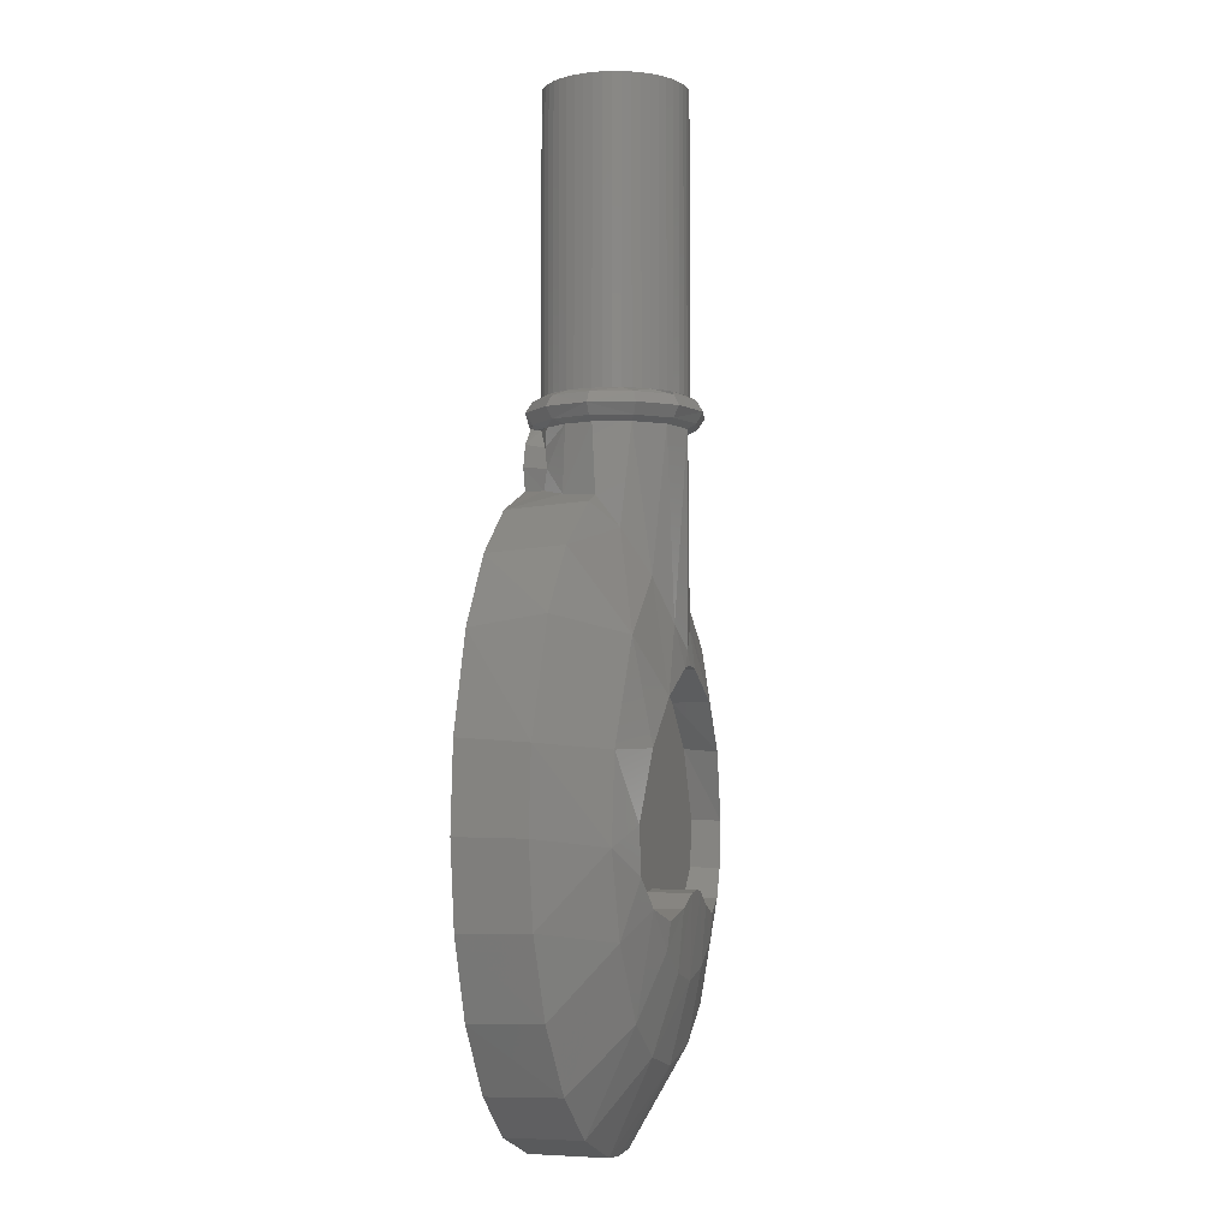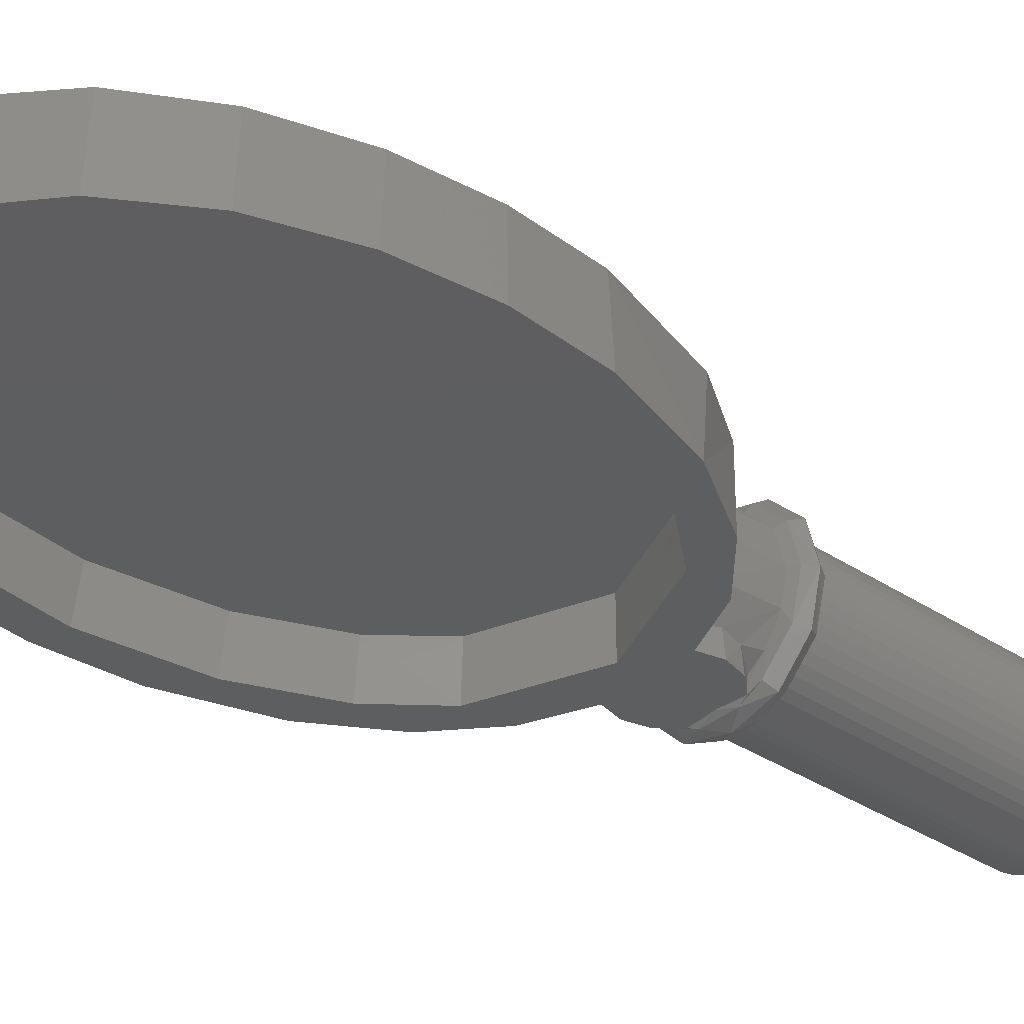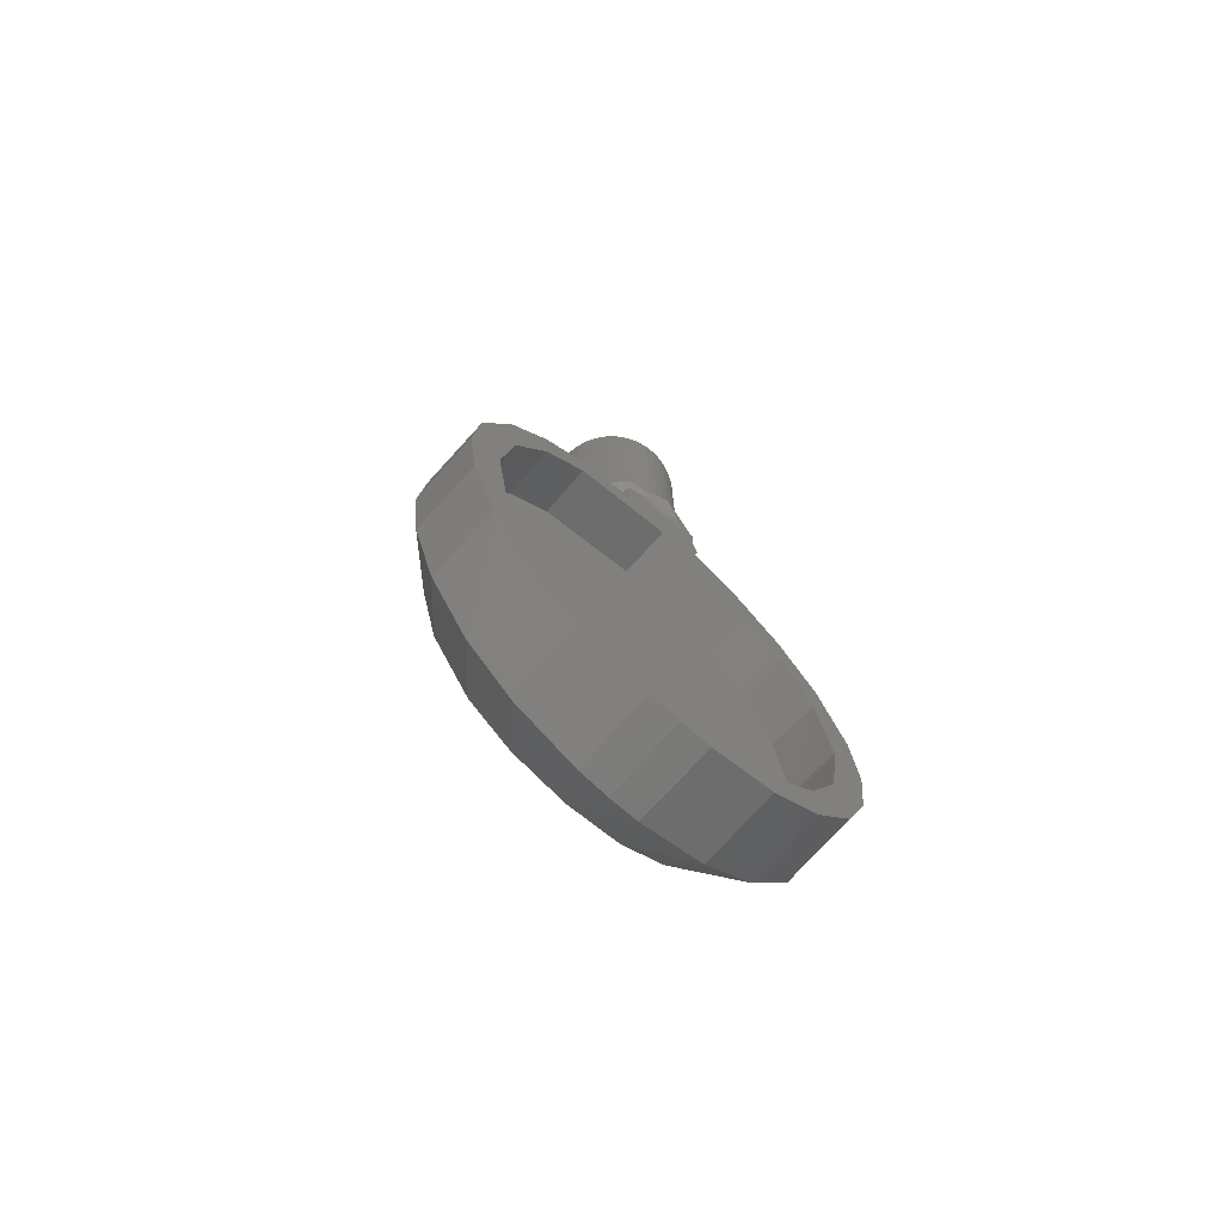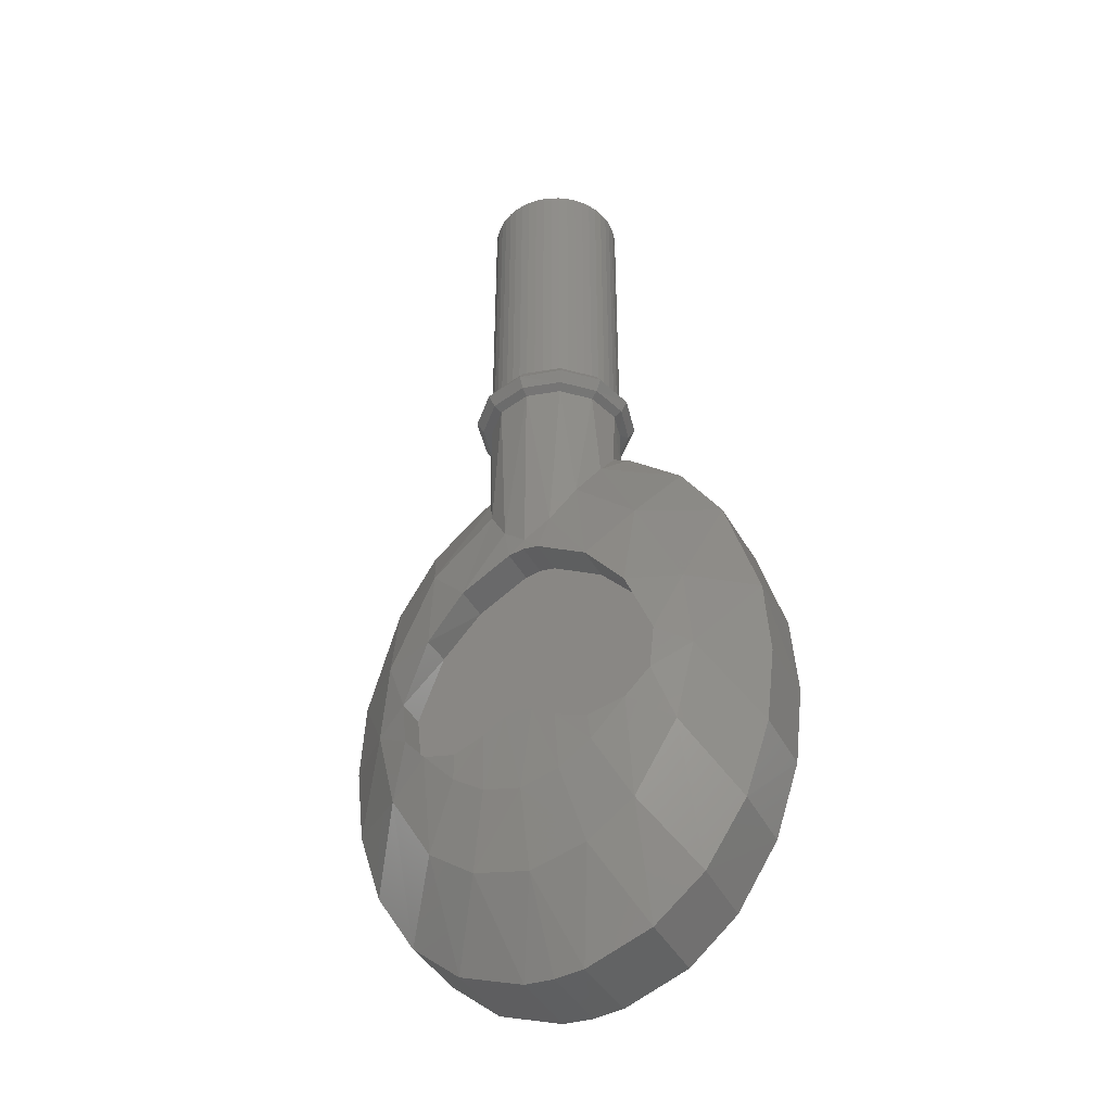
<metadata>
{"format":"stl","ext":"stl","renderer":"f3d","projection":"perspective","resolution":1024,"background":"white","views":[{"elev":-4.3,"azim":-72.2,"up":"+Y"},{"elev":-34.9,"azim":48.4,"up":"+Z"},{"elev":-74.5,"azim":137.9,"up":"+Y"},{"elev":-41.6,"azim":26.7,"up":"+Y"}]}
</metadata>
<code>
# stl→obj: 308 verts, 580 faces
v 0 0 0
v 1.586 0 0.2088
v 1.6 0 0
v 1.545 0 0.4141
v 1.478 0 0.6123
v 1.386 0 0.8
v 1.269 0 0.9741
v 1.131 0 1.131
v 0.9741 0 1.269
v 0.8 0 1.386
v 0.6123 0 1.478
v 0.4141 0 1.545
v 0.2088 0 1.586
v 0 0 1.6
v -0.2088 0 1.586
v -0.4141 0 1.545
v -0.6123 0 1.478
v -0.8 0 1.386
v -0.9741 0 1.269
v -1.131 0 1.131
v -1.269 0 0.9741
v -1.386 0 0.8
v -1.478 0 0.6123
v -1.545 0 0.4141
v -1.586 0 0.2088
v -1.6 0 0
v -1.586 0 -0.2088
v -1.545 0 -0.4141
v -1.478 0 -0.6123
v -1.386 0 -0.8
v -1.269 0 -0.9741
v -1.131 0 -1.131
v -0.9741 0 -1.269
v -0.8 0 -1.386
v -0.6123 0 -1.478
v -0.4141 0 -1.545
v -0.2088 0 -1.586
v 0 0 -1.6
v 0.2088 0 -1.586
v 0.4141 0 -1.545
v 0.6123 0 -1.478
v 0.8 0 -1.386
v 0.9741 0 -1.269
v 1.131 0 -1.131
v 1.269 0 -0.9741
v 1.386 0 -0.8
v 1.478 0 -0.6123
v 1.545 0 -0.4141
v 1.586 0 -0.2088
v 1.6 -6.7 0
v 1.586 -6.7 0.2088
v 1.545 -6.7 0.4141
v 1.478 -6.7 0.6123
v 1.386 -6.7 0.8
v 1.269 -6.7 0.9741
v 1.131 -6.7 1.131
v 0.9741 -6.7 1.269
v 0.8 -6.7 1.386
v 0.6123 -6.7 1.478
v 0.4141 -6.7 1.545
v 0.2088 -6.7 1.586
v 0 -6.7 1.6
v -0.2088 -6.7 1.586
v -0.4141 -6.7 1.545
v -0.6123 -6.7 1.478
v -0.8 -6.7 1.386
v -0.9741 -6.7 1.269
v -1.131 -6.7 1.131
v -1.269 -6.7 0.9741
v -1.386 -6.7 0.8
v -1.478 -6.7 0.6123
v -1.545 -6.7 0.4141
v -1.586 -6.7 0.2088
v -1.6 -6.7 0
v -1.586 -6.7 -0.2088
v -1.545 -6.7 -0.4141
v -1.478 -6.7 -0.6123
v -1.386 -6.7 -0.8
v -1.269 -6.7 -0.9741
v -1.131 -6.7 -1.131
v -0.9741 -6.7 -1.269
v -0.8 -6.7 -1.386
v -0.6123 -6.7 -1.478
v -0.4141 -6.7 -1.545
v -0.2088 -6.7 -1.586
v 0 -6.7 -1.6
v 0.2088 -6.7 -1.586
v 0.4141 -6.7 -1.545
v 0.6123 -6.7 -1.478
v 0.8 -6.7 -1.386
v 0.9741 -6.7 -1.269
v 1.131 -6.7 -1.131
v 1.269 -6.7 -0.9741
v 1.386 -6.7 -0.8
v 1.478 -6.7 -0.6123
v 1.545 -6.7 -0.4141
v 1.586 -6.7 -0.2088
v 2.182 -22.06 -1.7
v 0 -21.95 -1.7
v 2.352 -21.06 -1.7
v 3.314 -21.1 -1.7
v 0 -21.95 -0.5
v 2.371 -21.04 -0.5
v 2.364 -10.23 -1.7
v 0 -9.33 -1.7
v 2.248 -9.264 -1.7
v 3.393 -10.27 -1.7
v 2.341 -10.21 -0.5
v 0 -9.33 -0.5
v 4.353 -11.84 -1.7
v 3.35 -11.44 -1.7
v 3.315 -11.38 -0.5
v 4.118 -13.32 -1.7
v 4.088 -13.21 -0.5
v 4.988 -14.01 -1.7
v 4.408 -15.71 -1.7
v 5.114 -15.93 -1.7
v 4.408 -15.58 -0.5
v 4.116 -17.97 -0.5
v 4.087 -18.08 -1.7
v 4.886 -17.81 -1.7
v 3.353 -19.84 -0.5
v 3.321 -19.89 -1.7
v 4.29 -19.58 -1.7
v 0.6756 -22.61 0.0816
v 0 -22.66 0.0828
v 0 -22.66 -1.7
v 0.702 -22.61 -1.7
v 2.186 -22.04 0.0592
v 3.347 -21.05 0.0188
v 4.308 -19.53 -0.0348
v 4.896 -17.76 -0.0784
v 5.114 -15.96 -0.0976
v 5.006 -14.12 -0.088
v 4.234 -11.58 -0.0296
v 3.281 -10.15 0.022
v 1.985 -9.11 0.0644
v 1.439 -8.867 -0.7
v 1.598 -8.929 0.072
v 0.9764 -8.73 -1.7
v 0.9764 -8.73 -1.268
v 1.095 -8.222 -1.7
v 0.9664 -7.719 -1.7
v 1.094 -8.28 -1.168
v 1.015 -7.821 -1.237
v 0.6876 -7.382 -1.566
v 0.6184 -7.331 -1.7
v 0.7092 -7.4 -1.434
v 0.4112 -7.298 -1.801
v 0 -7.386 -1.7
v 0.9004 -7.298 -1.56
v 0 -20.76 1.193
v 1.386 -7.4 0.8
v 1.472 -9.621 0.578
v 1.6 -7.4 0
v 2.584 -11.93 1.186
v 0.8 -7.4 1.386
v 1.107 -10.62 1.152
v 0.5764 -11.59 1.48
v 1.54 -13.14 1.642
v 0.3636 -12.49 1.651
v 0 -12.1 1.6
v 0 -7.4 1.6
v 0.9004 -7.298 1.56
v 0 -7.298 1.801
v 1.56 -7.298 0.9004
v 1.801 -7.298 0
v 1.449 -7.4 -0.6416
v 1.56 -7.298 -0.9004
v 1.075 -7.4 -1.185
v 3.654 -14.25 1.154
v 3.811 -16.15 1.147
v 3.358 -18.02 1.166
v 2.364 -19.68 1.191
v 1.296 -20.45 1.202
v 0 -19 1.628
v 0.8796 -18.77 1.63
v 1.615 -18.27 1.619
v 2.389 -17.4 1.567
v 3.05 -15.71 1.472
v 2.94 -16.75 1.478
v 2.44 -14.2 1.57
v 0.3228 -17.16 1.778
v 0 -17.11 1.782
v -0.3228 -17.16 1.778
v 0.846 -17.46 1.746
v 1.574 -17.68 1.678
v 1.574 -17.68 0.8
v 2.384 -17.4 0.8
v 2.94 -16.75 0.8
v 3.05 -15.71 0.8
v 2.456 -14.14 0.8
v 1.542 -13.14 0.8
v 0 -12.42 1.648
v 0.3328 -17.17 0.8
v 0 -17.11 0.8
v 0.8464 -17.46 0.8
v 0.3636 -12.49 0.8
v 0 -12.42 0.8
v 1.703 -7.05 -0.9836
v 1.95 -7.05 0
v 1.703 -7.05 0.9836
v 0.9836 -7.05 -1.703
v 0.9004 -6.802 -1.56
v 1.56 -6.802 -0.9004
v 0 -7.05 -1.95
v 0.4112 -6.802 -1.801
v 1.801 -6.802 0
v 1.56 -6.802 0.9004
v 0.9836 -7.05 1.703
v 0 -7.05 1.95
v 0.9004 -6.802 1.56
v 0 -6.802 1.801
v -2.352 -21.06 -1.7
v -2.182 -22.06 -1.7
v -3.314 -21.1 -1.7
v -2.371 -21.04 -0.5
v -2.248 -9.264 -1.7
v -2.364 -10.23 -1.7
v -3.393 -10.27 -1.7
v -2.341 -10.21 -0.5
v -3.35 -11.44 -1.7
v -4.353 -11.84 -1.7
v -3.315 -11.38 -0.5
v -4.118 -13.32 -1.7
v -4.088 -13.21 -0.5
v -4.988 -14.01 -1.7
v -4.408 -15.71 -1.7
v -5.114 -15.93 -1.7
v -4.408 -15.58 -0.5
v -4.116 -17.97 -0.5
v -4.087 -18.08 -1.7
v -4.886 -17.81 -1.7
v -3.353 -19.84 -0.5
v -3.321 -19.89 -1.7
v -4.29 -19.58 -1.7
v -0.6756 -22.61 0.0816
v -0.702 -22.61 -1.7
v -2.186 -22.04 0.0592
v -3.347 -21.05 0.0188
v -4.308 -19.53 -0.0348
v -4.896 -17.76 -0.0784
v -5.114 -15.96 -0.0976
v -5.006 -14.12 -0.088
v -4.234 -11.58 -0.0296
v -3.281 -10.15 0.022
v -1.985 -9.11 0.0644
v -1.598 -8.929 0.072
v -1.439 -8.867 -0.7
v -0.9764 -8.73 -1.7
v -0.9764 -8.73 -1.268
v -1.095 -8.222 -1.7
v -0.9664 -7.719 -1.7
v -1.094 -8.28 -1.168
v -1.015 -7.821 -1.237
v -0.6876 -7.382 -1.566
v -0.6184 -7.331 -1.7
v -0.7092 -7.4 -1.434
v -0.4112 -7.298 -1.801
v -0.9004 -7.298 -1.56
v -1.472 -9.621 0.578
v -1.386 -7.4 0.8
v -1.6 -7.4 0
v -0.8 -7.4 1.386
v -1.107 -10.62 1.152
v -2.584 -11.93 1.186
v -0.5764 -11.59 1.48
v -1.54 -13.14 1.642
v -0.3636 -12.49 1.651
v -0.9004 -7.298 1.56
v -1.56 -7.298 0.9004
v -1.801 -7.298 0
v -1.449 -7.4 -0.6416
v -1.56 -7.298 -0.9004
v -1.075 -7.4 -1.185
v -3.654 -14.25 1.154
v -3.811 -16.15 1.147
v -3.358 -18.02 1.166
v -2.364 -19.68 1.191
v -1.296 -20.45 1.202
v -0.8796 -18.77 1.63
v -1.615 -18.27 1.619
v -2.389 -17.4 1.567
v -2.94 -16.75 1.478
v -3.05 -15.71 1.472
v -2.44 -14.2 1.57
v -0.846 -17.46 1.746
v -1.574 -17.68 1.678
v -1.574 -17.68 0.8
v -2.384 -17.4 0.8
v -2.94 -16.75 0.8
v -3.05 -15.71 0.8
v -2.456 -14.14 0.8
v -1.542 -13.14 0.8
v -0.3328 -17.17 0.8
v -0.8464 -17.46 0.8
v -0.3636 -12.49 0.8
v -1.703 -7.05 -0.9836
v -1.95 -7.05 0
v -1.703 -7.05 0.9836
v -0.9836 -7.05 -1.703
v -0.9004 -6.802 -1.56
v -1.56 -6.802 -0.9004
v -0.4112 -6.802 -1.801
v -1.801 -6.802 0
v -1.56 -6.802 0.9004
v -0.9004 -6.802 1.56
v -0.9836 -7.05 1.703
f 1 2 3
f 1 4 2
f 1 5 4
f 1 6 5
f 1 7 6
f 1 8 7
f 1 9 8
f 1 10 9
f 1 11 10
f 1 12 11
f 1 13 12
f 1 14 13
f 1 15 14
f 1 16 15
f 1 17 16
f 1 18 17
f 1 19 18
f 1 20 19
f 1 21 20
f 1 22 21
f 1 23 22
f 1 24 23
f 1 25 24
f 1 26 25
f 1 27 26
f 1 28 27
f 1 29 28
f 1 30 29
f 1 31 30
f 1 32 31
f 1 33 32
f 1 34 33
f 1 35 34
f 1 36 35
f 1 37 36
f 1 38 37
f 1 39 38
f 1 40 39
f 1 41 40
f 1 42 41
f 1 43 42
f 1 44 43
f 1 45 44
f 1 46 45
f 1 47 46
f 1 48 47
f 1 49 48
f 1 3 49
f 2 50 3
f 50 2 51
f 4 51 2
f 51 4 52
f 5 52 4
f 52 5 53
f 6 53 5
f 53 6 54
f 7 54 6
f 54 7 55
f 8 55 7
f 55 8 56
f 9 56 8
f 56 9 57
f 10 57 9
f 57 10 58
f 11 58 10
f 58 11 59
f 12 59 11
f 59 12 60
f 13 60 12
f 60 13 61
f 14 61 13
f 61 14 62
f 15 62 14
f 62 15 63
f 16 63 15
f 63 16 64
f 17 64 16
f 64 17 65
f 18 65 17
f 65 18 66
f 19 66 18
f 66 19 67
f 20 67 19
f 67 20 68
f 21 68 20
f 68 21 69
f 22 69 21
f 69 22 70
f 23 70 22
f 70 23 71
f 24 71 23
f 71 24 72
f 25 72 24
f 72 25 73
f 26 73 25
f 73 26 74
f 27 74 26
f 74 27 75
f 28 75 27
f 75 28 76
f 29 76 28
f 76 29 77
f 30 77 29
f 77 30 78
f 31 78 30
f 78 31 79
f 32 79 31
f 79 32 80
f 33 80 32
f 80 33 81
f 34 81 33
f 81 34 82
f 35 82 34
f 82 35 83
f 36 83 35
f 83 36 84
f 37 84 36
f 84 37 85
f 38 85 37
f 85 38 86
f 39 86 38
f 86 39 87
f 40 87 39
f 87 40 88
f 41 88 40
f 88 41 89
f 42 89 41
f 89 42 90
f 43 90 42
f 90 43 91
f 44 91 43
f 91 44 92
f 45 92 44
f 92 45 93
f 46 93 45
f 93 46 94
f 47 94 46
f 94 47 95
f 48 95 47
f 95 48 96
f 49 96 48
f 96 49 97
f 3 97 49
f 97 3 50
f 98 99 100
f 100 101 98
f 100 99 102
f 102 103 100
f 104 105 106
f 106 107 104
f 108 109 105
f 105 104 108
f 107 110 111
f 111 104 107
f 104 111 112
f 112 108 104
f 113 114 111
f 112 111 114
f 110 115 113
f 113 111 110
f 116 113 115
f 115 117 116
f 116 118 113
f 114 113 118
f 118 116 119
f 116 120 119
f 121 120 116
f 116 117 121
f 119 120 122
f 120 123 122
f 120 121 124
f 124 123 120
f 123 124 101
f 101 100 123
f 103 122 123
f 123 100 103
f 125 126 127
f 127 128 125
f 129 125 128
f 128 98 129
f 130 129 98
f 98 101 130
f 130 101 124
f 124 131 130
f 131 124 121
f 121 132 131
f 132 121 117
f 117 133 132
f 117 115 134
f 134 133 117
f 135 134 110
f 115 110 134
f 110 107 136
f 136 135 110
f 136 107 106
f 106 137 136
f 106 138 139
f 139 137 106
f 140 106 105
f 138 106 141
f 106 140 141
f 142 140 105
f 105 143 142
f 142 144 140
f 141 140 144
f 144 142 145
f 142 143 145
f 146 143 147
f 146 148 143
f 148 145 143
f 149 147 150
f 151 146 147
f 151 147 149
f 125 152 126
f 153 154 139
f 139 155 153
f 154 137 139
f 154 156 136
f 157 158 153
f 158 154 153
f 156 154 158
f 158 157 159
f 158 159 160
f 160 159 161
f 159 162 161
f 156 158 160
f 159 157 163
f 159 163 162
f 163 157 164
f 164 165 163
f 166 164 157
f 157 153 166
f 167 166 153
f 153 155 167
f 139 138 155
f 138 168 155
f 169 167 168
f 167 155 168
f 144 145 168
f 170 168 145
f 151 169 170
f 169 168 170
f 168 138 144
f 141 144 138
f 145 148 170
f 151 170 146
f 170 148 146
f 136 137 154
f 136 156 135
f 134 135 171
f 171 135 156
f 171 172 134
f 172 133 134
f 172 132 133
f 173 132 172
f 173 131 132
f 130 131 173
f 173 174 130
f 130 174 129
f 129 174 175
f 175 125 129
f 152 125 175
f 176 152 175
f 175 177 176
f 175 174 178
f 178 177 175
f 173 179 174
f 178 174 179
f 172 180 181
f 181 173 172
f 181 179 173
f 172 171 180
f 171 182 180
f 182 171 156
f 176 183 184
f 184 185 176
f 183 176 177
f 177 186 183
f 186 177 178
f 187 178 179
f 187 186 178
f 188 187 179
f 179 189 188
f 189 179 181
f 181 190 189
f 191 190 181
f 181 180 191
f 191 180 192
f 180 182 192
f 192 182 193
f 160 182 156
f 194 161 162
f 195 196 184
f 184 183 195
f 195 183 186
f 186 197 195
f 197 186 187
f 187 188 197
f 193 182 160
f 198 193 160
f 160 161 198
f 199 198 161
f 161 194 199
f 200 201 169
f 201 167 169
f 202 166 201
f 167 201 166
f 200 169 151
f 151 203 200
f 200 203 204
f 204 205 200
f 203 149 206
f 206 207 203
f 200 205 201
f 208 201 205
f 202 201 209
f 209 201 208
f 204 203 207
f 164 210 211
f 211 210 212
f 164 166 202
f 202 210 164
f 212 210 202
f 202 209 212
f 195 197 198
f 198 199 195
f 193 198 197
f 197 188 193
f 195 199 196
f 190 191 192
f 192 189 190
f 192 193 188
f 188 189 192
f 151 149 203
f 128 127 99
f 99 98 128
f 150 147 143
f 143 105 150
f 213 211 212
f 211 165 164
f 214 99 215
f 215 216 214
f 102 99 214
f 214 217 102
f 218 105 219
f 219 220 218
f 105 109 221
f 221 219 105
f 222 223 220
f 220 219 222
f 224 222 219
f 219 221 224
f 225 222 226
f 224 226 222
f 225 227 223
f 223 222 225
f 227 225 228
f 228 229 227
f 228 225 230
f 226 230 225
f 230 231 228
f 231 232 228
f 228 232 233
f 233 229 228
f 231 234 232
f 234 235 232
f 236 233 232
f 232 235 236
f 216 236 235
f 235 214 216
f 235 234 217
f 217 214 235
f 127 126 237
f 237 238 127
f 238 237 239
f 239 215 238
f 215 239 240
f 240 216 215
f 236 216 240
f 240 241 236
f 233 236 241
f 241 242 233
f 243 229 233
f 233 242 243
f 244 227 229
f 229 243 244
f 245 223 244
f 227 244 223
f 223 245 220
f 245 246 220
f 246 247 218
f 218 220 246
f 248 249 218
f 218 247 248
f 250 105 218
f 249 251 218
f 251 250 218
f 105 250 252
f 252 253 105
f 254 252 251
f 251 252 250
f 254 255 252
f 252 255 253
f 256 257 253
f 256 253 258
f 258 253 255
f 259 150 257
f 260 257 256
f 260 259 257
f 259 206 149
f 237 126 152
f 248 261 262
f 262 263 248
f 261 248 247
f 261 247 246
f 264 262 265
f 262 261 265
f 266 265 261
f 265 267 264
f 265 268 267
f 268 269 267
f 269 162 267
f 266 268 265
f 267 163 264
f 267 162 163
f 270 264 163
f 163 165 270
f 264 270 271
f 271 262 264
f 262 271 272
f 272 263 262
f 248 263 249
f 249 263 273
f 274 273 272
f 272 273 263
f 254 273 255
f 275 255 273
f 260 275 274
f 274 275 273
f 273 254 249
f 251 249 254
f 255 275 258
f 260 256 275
f 256 258 275
f 246 266 261
f 246 245 266
f 266 245 276
f 276 245 244
f 276 244 277
f 277 244 243
f 277 243 242
f 278 277 242
f 278 242 241
f 278 241 240
f 240 279 278
f 240 239 279
f 239 280 279
f 280 239 237
f 152 280 237
f 280 152 176
f 176 281 280
f 282 279 280
f 280 281 282
f 278 279 283
f 282 283 279
f 277 278 284
f 284 285 277
f 284 278 283
f 277 285 276
f 276 285 286
f 286 266 276
f 281 176 185
f 185 287 281
f 287 282 281
f 288 283 282
f 288 282 287
f 283 288 289
f 289 290 283
f 284 283 290
f 290 291 284
f 284 291 292
f 292 285 284
f 292 293 285
f 293 286 285
f 293 294 286
f 268 266 286
f 194 162 269
f 184 196 295
f 295 185 184
f 287 185 295
f 295 296 287
f 288 287 296
f 296 289 288
f 294 268 286
f 268 294 297
f 297 269 268
f 269 297 199
f 199 194 269
f 298 274 299
f 299 274 272
f 300 299 271
f 272 271 299
f 260 274 298
f 298 301 260
f 302 301 298
f 298 303 302
f 301 304 206
f 206 259 301
f 298 299 303
f 305 303 299
f 300 306 299
f 306 305 299
f 302 304 301
f 304 207 206
f 307 308 211
f 211 308 270
f 300 271 270
f 270 308 300
f 300 308 307
f 307 306 300
f 297 296 295
f 295 199 297
f 296 297 294
f 294 289 296
f 295 196 199
f 293 292 291
f 291 290 293
f 289 294 293
f 293 290 289
f 259 149 150
f 260 301 259
f 99 127 238
f 238 215 99
f 253 257 150
f 150 105 253
f 221 109 108
f 108 224 221
f 224 108 112
f 112 226 224
f 226 112 114
f 114 230 226
f 230 114 118
f 118 231 230
f 231 118 119
f 119 234 231
f 234 119 122
f 122 217 234
f 217 122 103
f 103 102 217
f 213 307 211
f 211 270 165
f 213 62 65
f 213 65 307
f 307 213 68
f 307 68 306
f 306 68 71
f 306 71 305
f 305 71 74
f 305 74 77
f 305 77 303
f 303 77 80
f 303 80 302
f 302 80 83
f 302 83 304
f 304 83 86
f 304 86 207
f 207 86 89
f 207 89 204
f 204 89 92
f 204 92 205
f 205 92 95
f 205 95 208
f 208 95 50
f 208 50 53
f 208 53 209
f 209 53 56
f 209 56 212
f 212 209 59
f 212 59 213
f 213 59 62

</code>
